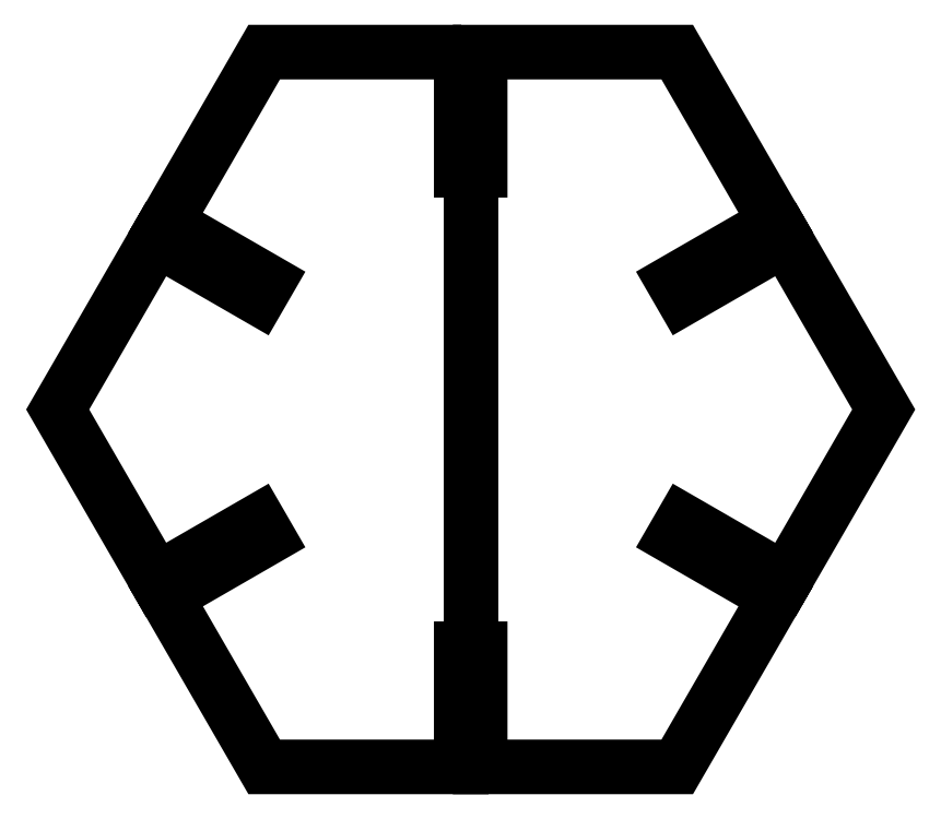
<metadata>
{"format":"dxf","ext":"dxf","renderer":"ezdxf+matplotlib","layout":"modelspace","background":"white","min_lineweight":24,"dpi":150}
</metadata>
<code>
0
SECTION
2
ENTITIES
0
LINE
8
0
10
-5.213e-12
20
-60.5
30
0
11
2.327e-12
21
60.5
31
0
0
LWPOLYLINE
8
0
90
30
70
1
43
0
10
-1.6
20
60.5
10
-1.6
20
40.5
10
1.6
20
40.5
10
1.6
20
60.5
10
34.93
20
60.5
10
51.59
20
31.64
10
34.27
20
21.64
10
35.87
20
18.86
10
53.19
20
28.86
10
69.86
20
-1.092e-12
10
53.19
20
-28.86
10
35.87
20
-18.86
10
34.27
20
-21.64
10
51.59
20
-31.64
10
34.93
20
-60.5
10
1.6
20
-60.5
10
1.6
20
-40.5
10
-1.6
20
-40.5
10
-1.6
20
-60.5
10
-34.93
20
-60.5
10
-51.59
20
-31.64
10
-34.27
20
-21.64
10
-35.87
20
-18.86
10
-53.19
20
-28.86
10
-69.86
20
8.642e-12
10
-53.19
20
28.86
10
-35.87
20
18.86
10
-34.27
20
21.64
10
-51.59
20
31.64
10
-34.93
20
60.5
0
ENDSEC
0
EOF

</code>
